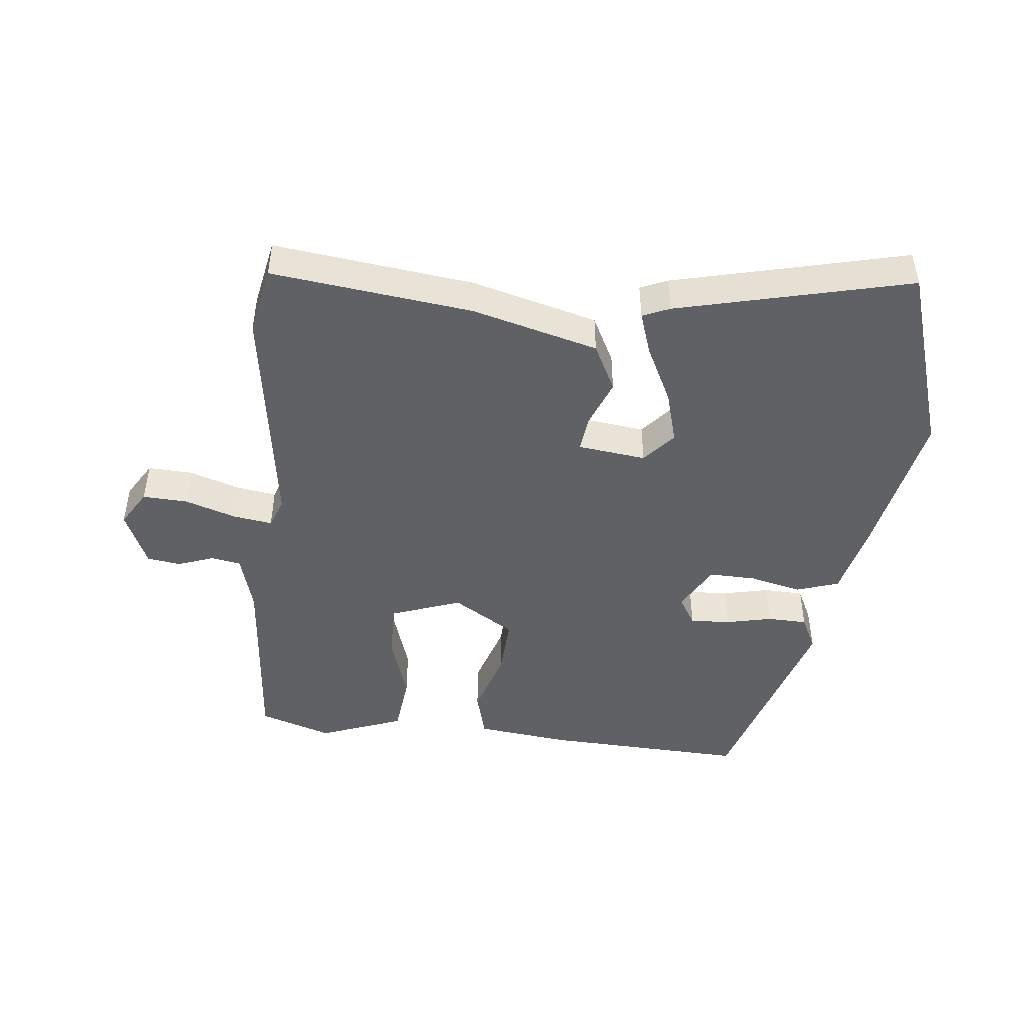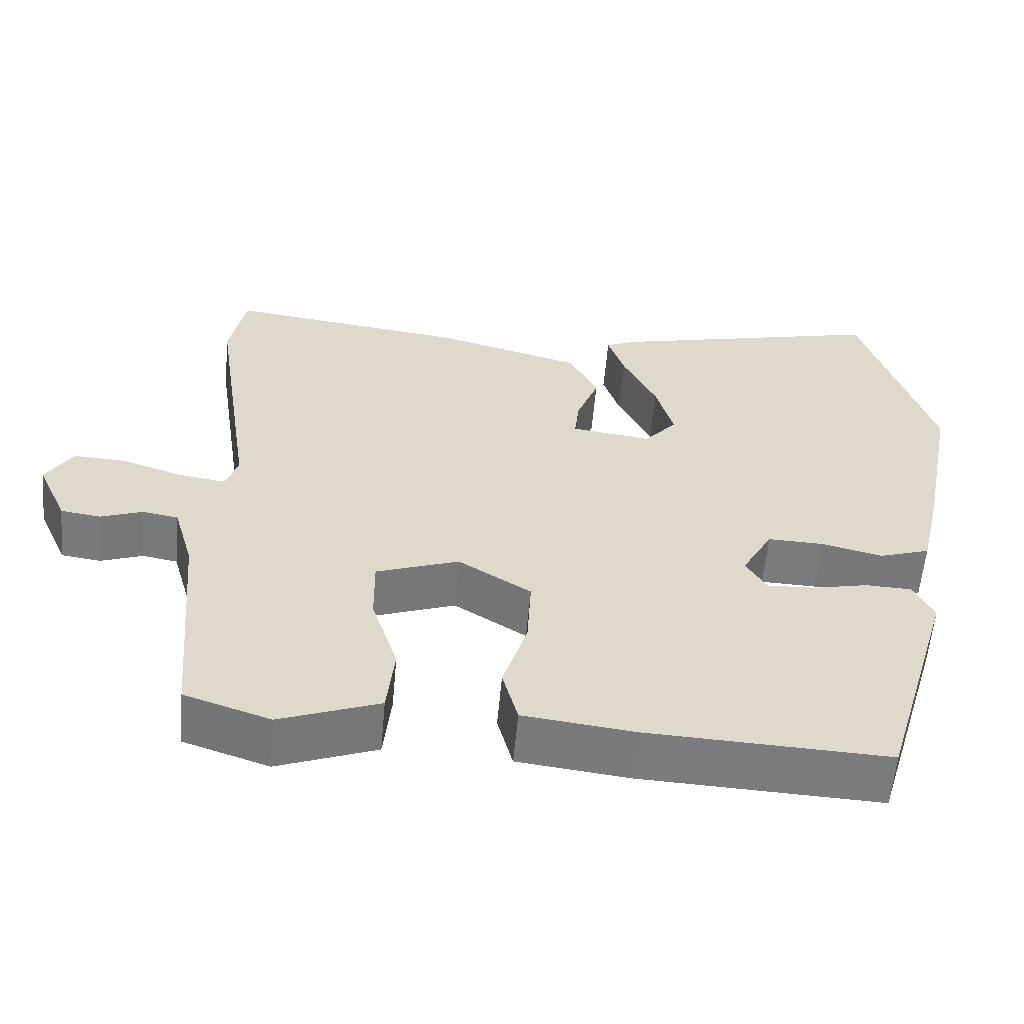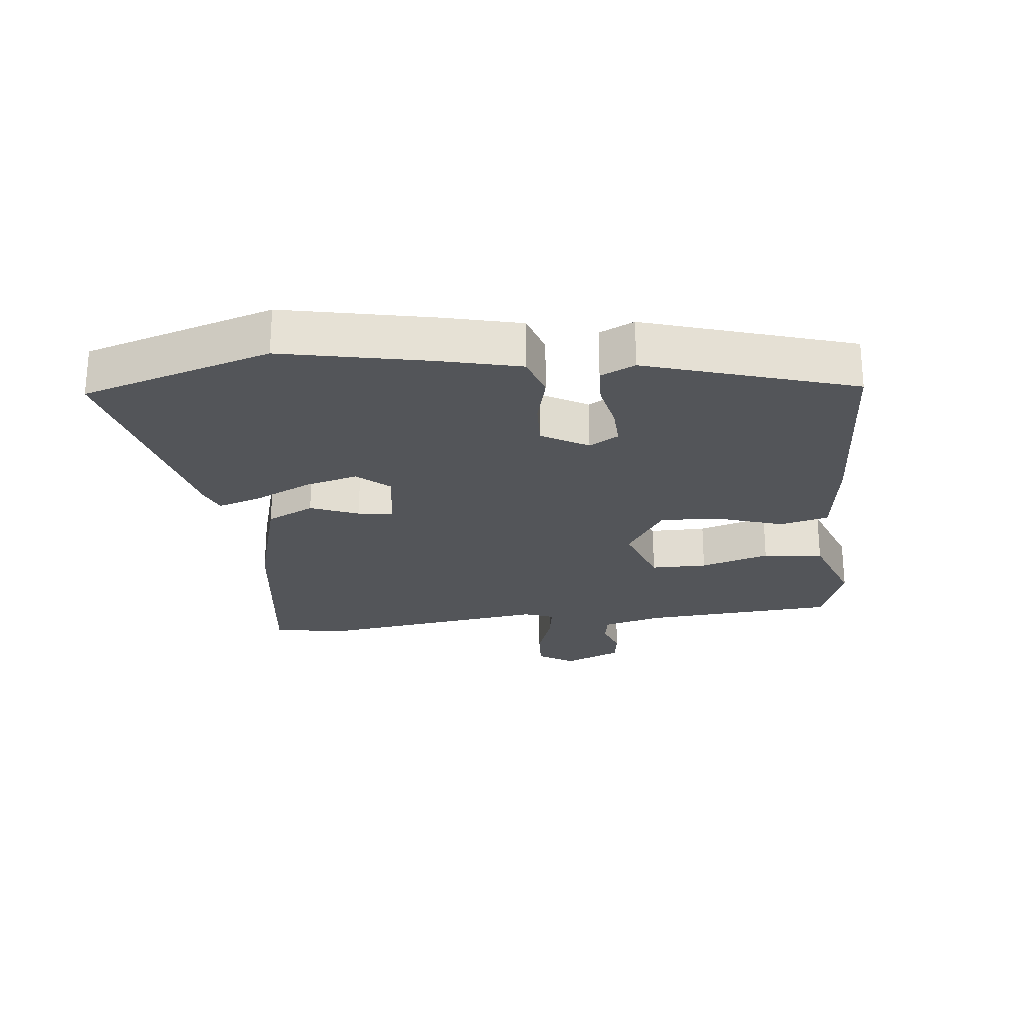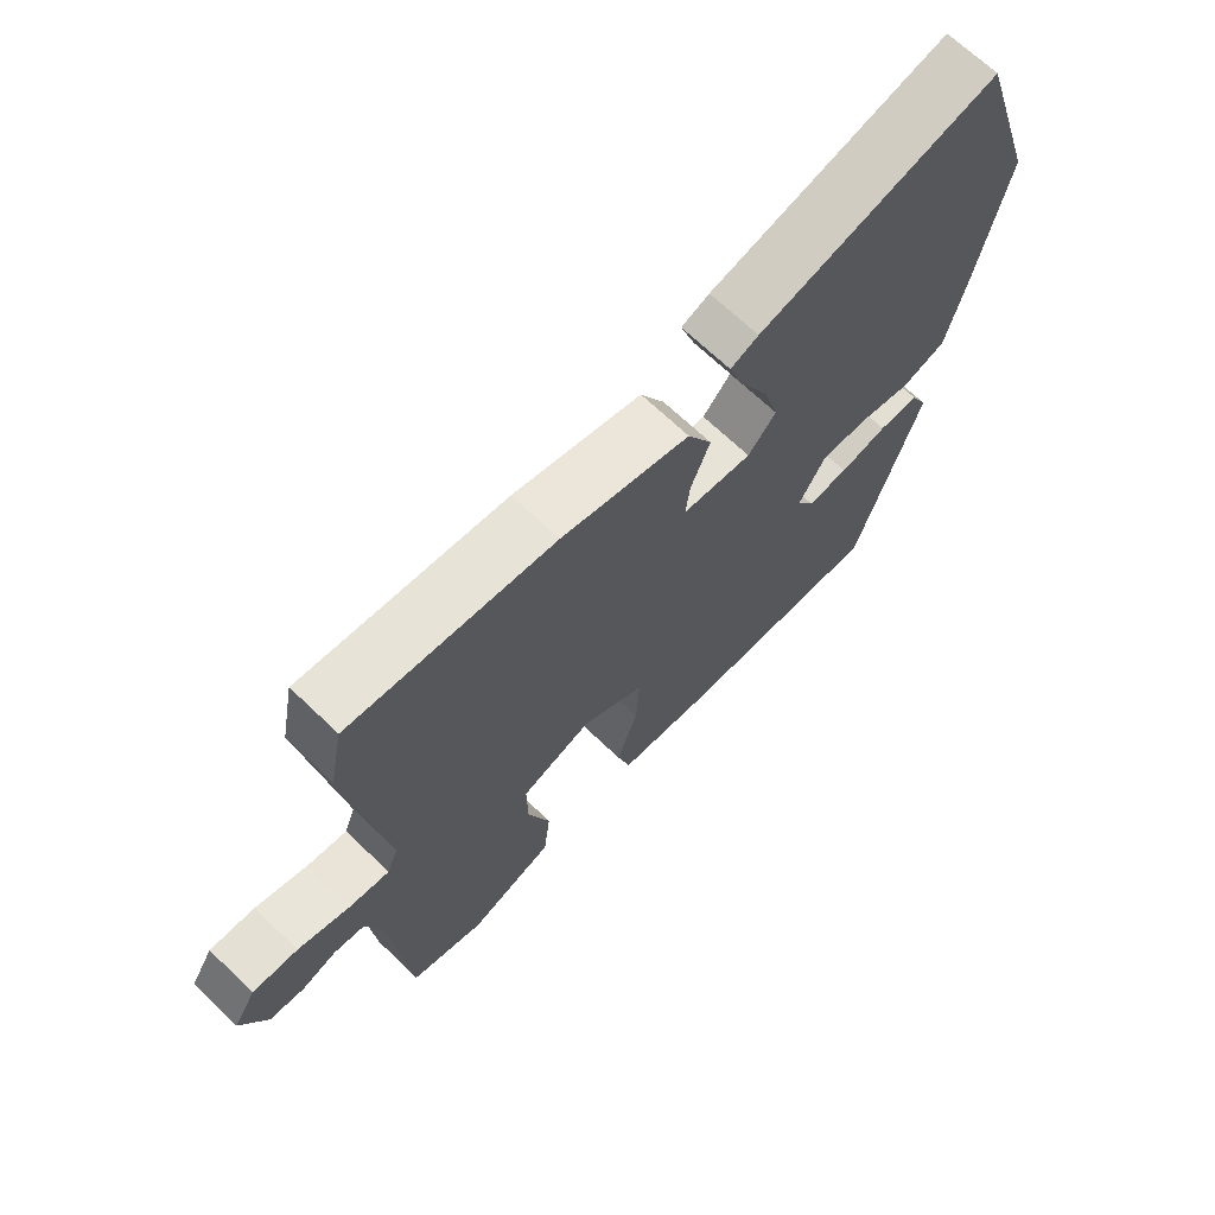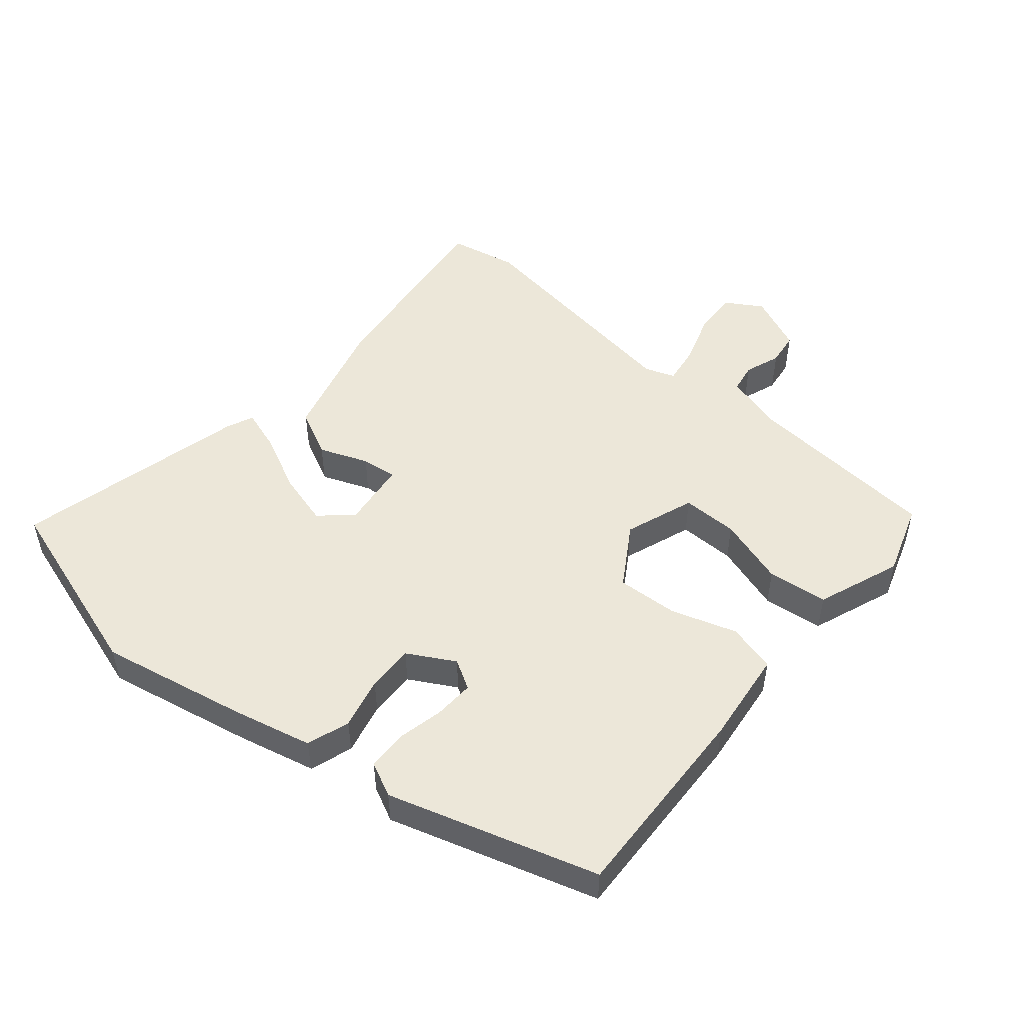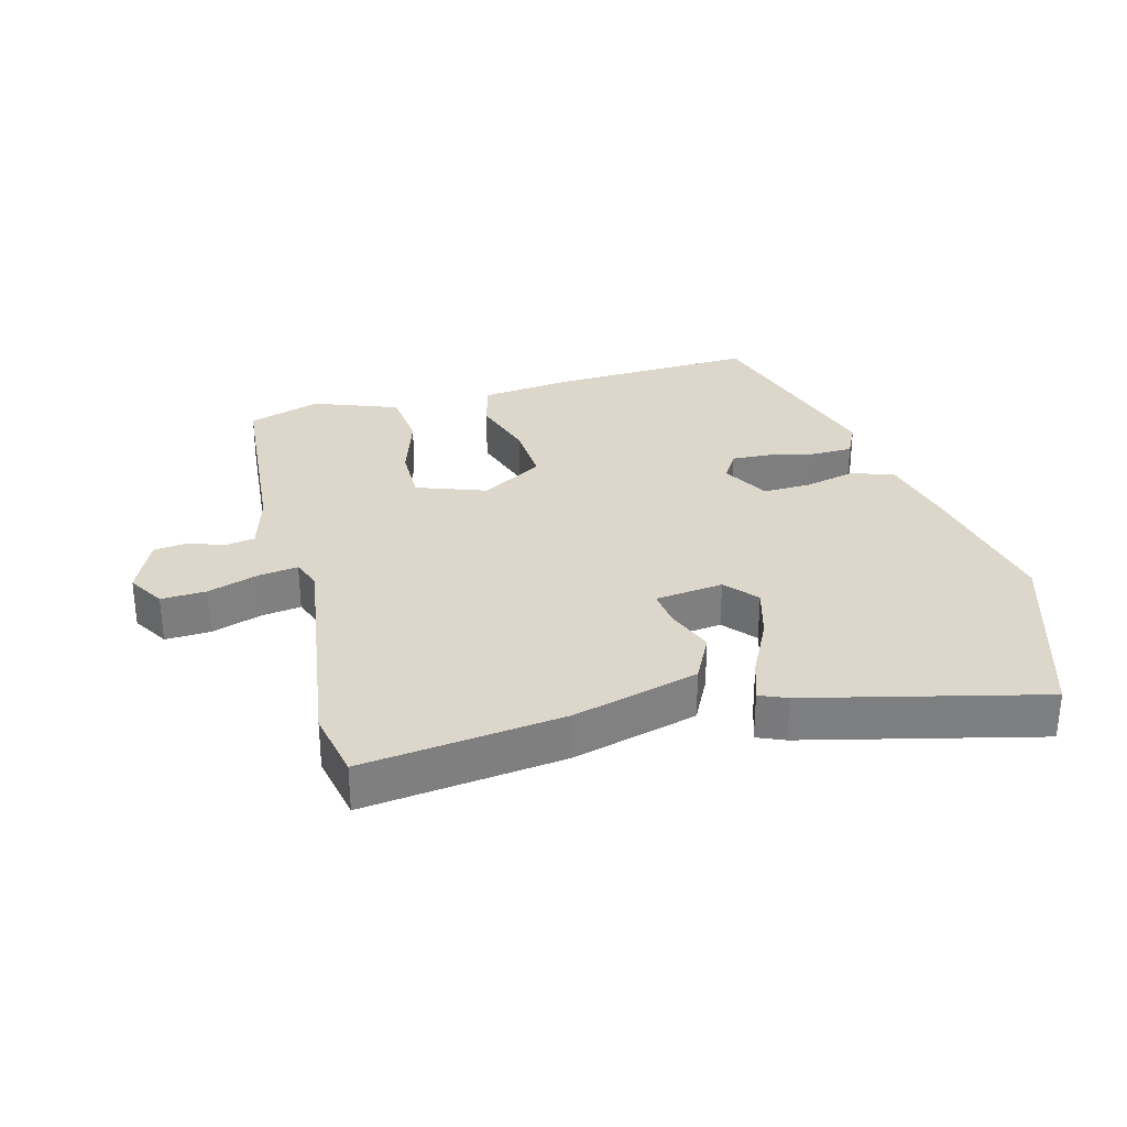
<metadata>
{"format":"obj","ext":"obj","renderer":"f3d","projection":"perspective","resolution":1024,"background":"white","views":[{"elev":-46.4,"azim":-6.1,"up":"+Y"},{"elev":-58.4,"azim":-5.1,"up":"+Z"},{"elev":-24.3,"azim":95.6,"up":"+Y"},{"elev":68.3,"azim":-46.2,"up":"+Z"},{"elev":49.9,"azim":130.0,"up":"+Y"},{"elev":30.8,"azim":-14.9,"up":"+Y"}]}
</metadata>
<code>
v 0.468 0.07 0.6
v 0.561 0.07 0.309
v 0.516 0.07 0.079
v 0.488 0.07 -0.042
v 0.422 0.07 -0.064
v 0.342 0.07 -0.045
v 0.269 0.07 -0.043
v 0.229 0.07 -0.115
v 0.256 0.07 -0.16
v 0.318 0.07 -0.157
v 0.39 0.07 -0.141
v 0.451 0.07 -0.143
v 0.477 0.07 -0.196
v 0.381 0.07 -0.518
v 0.068 0.07 -0.505
v -0.077 0.07 -0.488
v -0.097 0.07 -0.413
v -0.065 0.07 -0.312
v -0.06 0.07 -0.217
v -0.155 0.07 -0.158
v -0.263 0.07 -0.197
v -0.262 0.07 -0.284
v -0.228 0.07 -0.39
v -0.238 0.07 -0.483
v -0.368 0.07 -0.532
v -0.48 0.07 -0.495
v -0.506 0.07 -0.193
v -0.532 0.07 -0.102
v -0.578 0.07 -0.094
v -0.633 0.07 -0.114
v -0.685 0.07 -0.107
v -0.724 0.07 -0.019
v -0.69 0.07 0.037
v -0.621 0.07 0.034
v -0.542 0.07 0.008
v -0.481 0.07 -0.001
v -0.464 0.07 0.045
v -0.518 0.07 0.408
v -0.497 0.07 0.515
v -0.188 0.07 0.477
v 0.006 0.07 0.425
v 0.043 0.07 0.352
v 0.014 0.07 0.277
v 0.008 0.07 0.222
v 0.113 0.07 0.209
v 0.155 0.07 0.258
v 0.132 0.07 0.34
v 0.088 0.07 0.429
v 0.066 0.07 0.495
v 0.108 0.07 0.513
v 0.468 0 0.6
v 0.561 0 0.309
v 0.516 0 0.079
v 0.488 0 -0.042
v 0.422 0 -0.064
v 0.342 0 -0.045
v 0.269 0 -0.043
v 0.229 0 -0.115
v 0.256 0 -0.16
v 0.318 0 -0.157
v 0.39 0 -0.141
v 0.451 0 -0.143
v 0.477 0 -0.196
v 0.381 0 -0.518
v 0.068 0 -0.505
v -0.077 0 -0.488
v -0.097 0 -0.413
v -0.065 0 -0.312
v -0.06 0 -0.217
v -0.155 0 -0.158
v -0.263 0 -0.197
v -0.262 0 -0.284
v -0.228 0 -0.39
v -0.238 0 -0.483
v -0.368 0 -0.532
v -0.48 0 -0.495
v -0.506 0 -0.193
v -0.532 0 -0.102
v -0.578 0 -0.094
v -0.633 0 -0.114
v -0.685 0 -0.107
v -0.724 0 -0.019
v -0.69 0 0.037
v -0.621 0 0.034
v -0.542 0 0.008
v -0.481 0 -0.001
v -0.464 0 0.045
v -0.518 0 0.408
v -0.497 0 0.515
v -0.188 0 0.477
v 0.006 0 0.425
v 0.043 0 0.352
v 0.014 0 0.277
v 0.008 0 0.222
v 0.113 0 0.209
v 0.155 0 0.258
v 0.132 0 0.34
v 0.088 0 0.429
v 0.066 0 0.495
v 0.108 0 0.513
f 47 48 49 50
f 46 47 50 1
f 45 46 1 2
f 40 41 42 43
f 40 43 44
f 37 38 39 40
f 36 37 40 44
f 32 33 34 35
f 32 35 36
f 29 30 31 32
f 28 29 32 36
f 27 28 36 44
f 22 23 24 25
f 21 22 25 26
f 15 16 17 18
f 15 18 19
f 14 15 19
f 13 14 19
f 10 11 12 13
f 9 10 13 19
f 8 9 19 20
f 3 4 5 6
f 45 2 3 6
f 45 6 7
f 21 26 27 44
f 20 21 44 45
f 7 8 20 45
f 100 99 98 97
f 51 100 97 96
f 52 51 96 95
f 93 92 91 90
f 94 93 90
f 90 89 88 87
f 94 90 87 86
f 85 84 83 82
f 86 85 82
f 82 81 80 79
f 86 82 79 78
f 94 86 78 77
f 75 74 73 72
f 76 75 72 71
f 68 67 66 65
f 69 68 65
f 69 65 64
f 69 64 63
f 63 62 61 60
f 69 63 60 59
f 70 69 59 58
f 56 55 54 53
f 56 53 52 95
f 57 56 95
f 94 77 76 71
f 95 94 71 70
f 95 70 58 57
f 1 51 52 2
f 2 52 53 3
f 3 53 54 4
f 4 54 55 5
f 5 55 56 6
f 6 56 57 7
f 7 57 58 8
f 8 58 59 9
f 9 59 60 10
f 10 60 61 11
f 11 61 62 12
f 12 62 63 13
f 13 63 64 14
f 14 64 65 15
f 15 65 66 16
f 16 66 67 17
f 17 67 68 18
f 18 68 69 19
f 19 69 70 20
f 20 70 71 21
f 21 71 72 22
f 22 72 73 23
f 23 73 74 24
f 24 74 75 25
f 25 75 76 26
f 26 76 77 27
f 27 77 78 28
f 28 78 79 29
f 29 79 80 30
f 30 80 81 31
f 31 81 82 32
f 32 82 83 33
f 33 83 84 34
f 34 84 85 35
f 35 85 86 36
f 36 86 87 37
f 37 87 88 38
f 38 88 89 39
f 39 89 90 40
f 40 90 91 41
f 41 91 92 42
f 42 92 93 43
f 43 93 94 44
f 44 94 95 45
f 45 95 96 46
f 46 96 97 47
f 47 97 98 48
f 48 98 99 49
f 49 99 100 50
f 50 100 51 1

</code>
